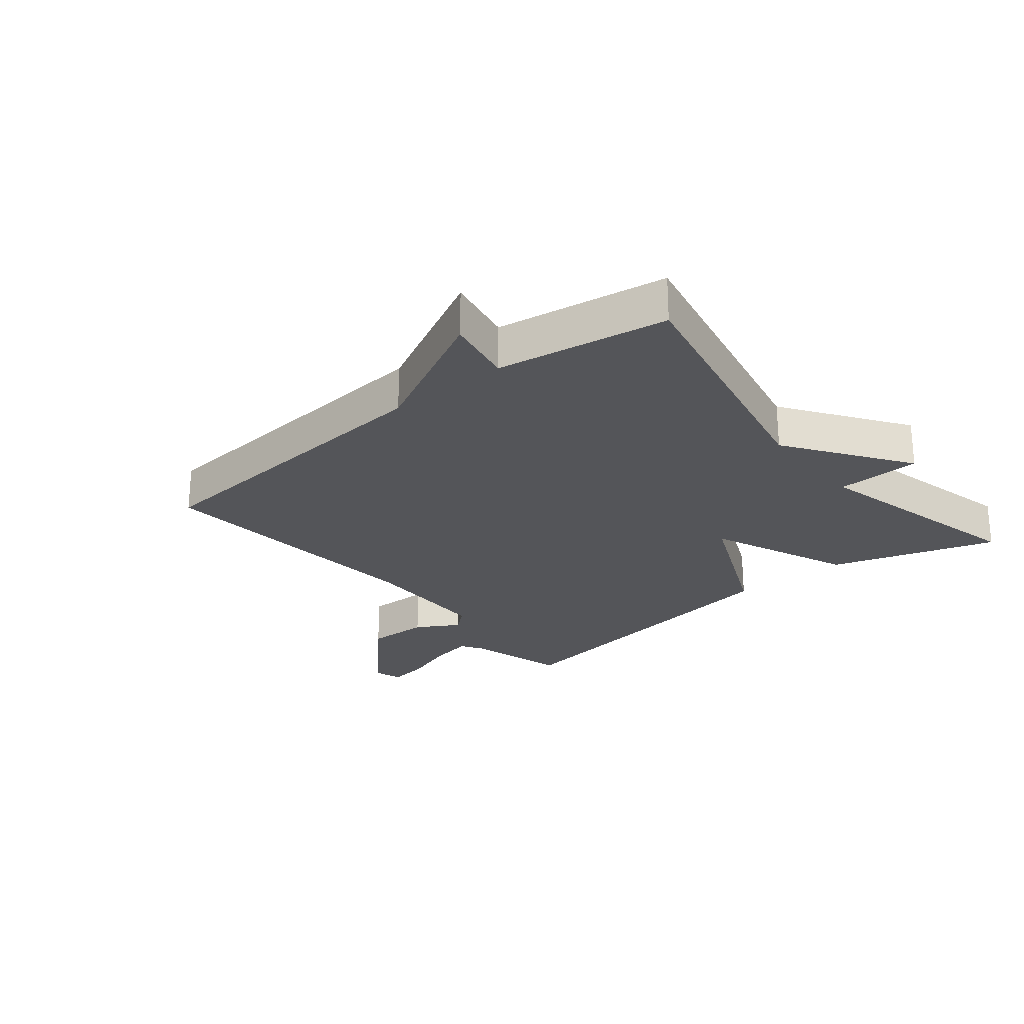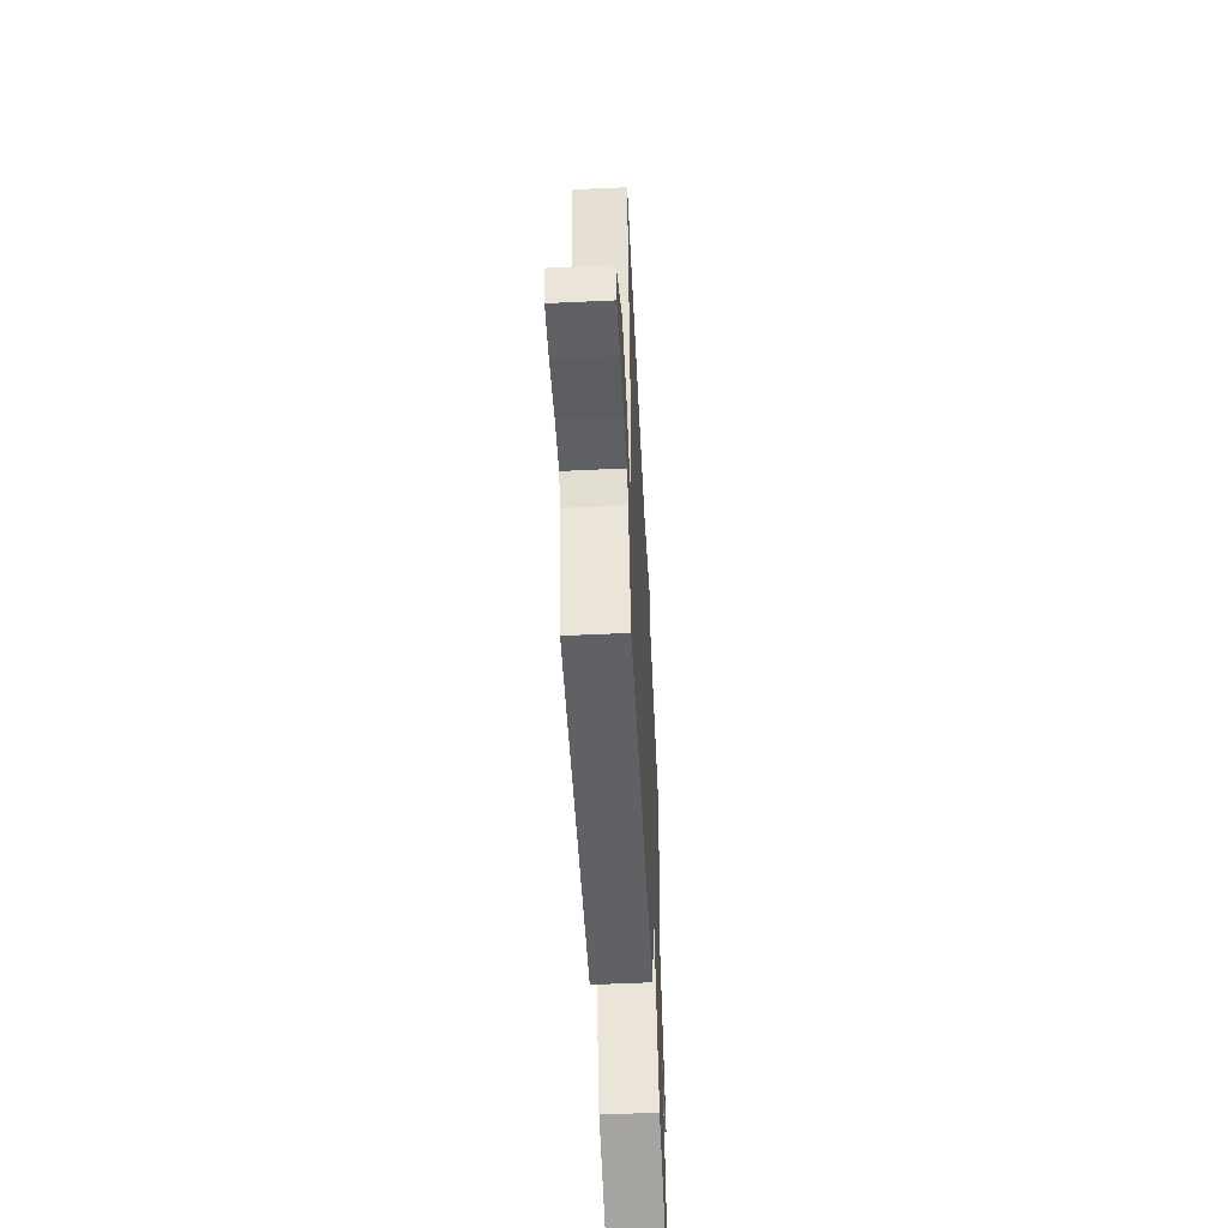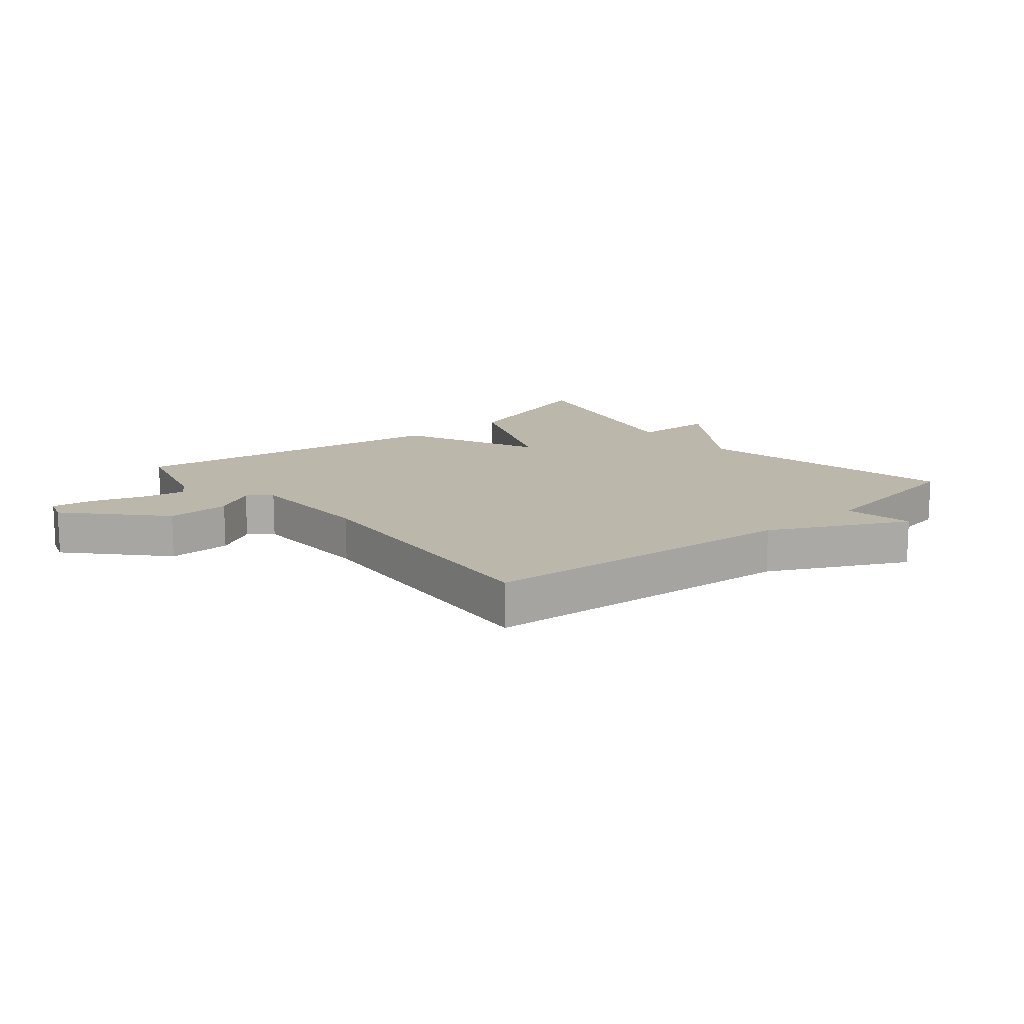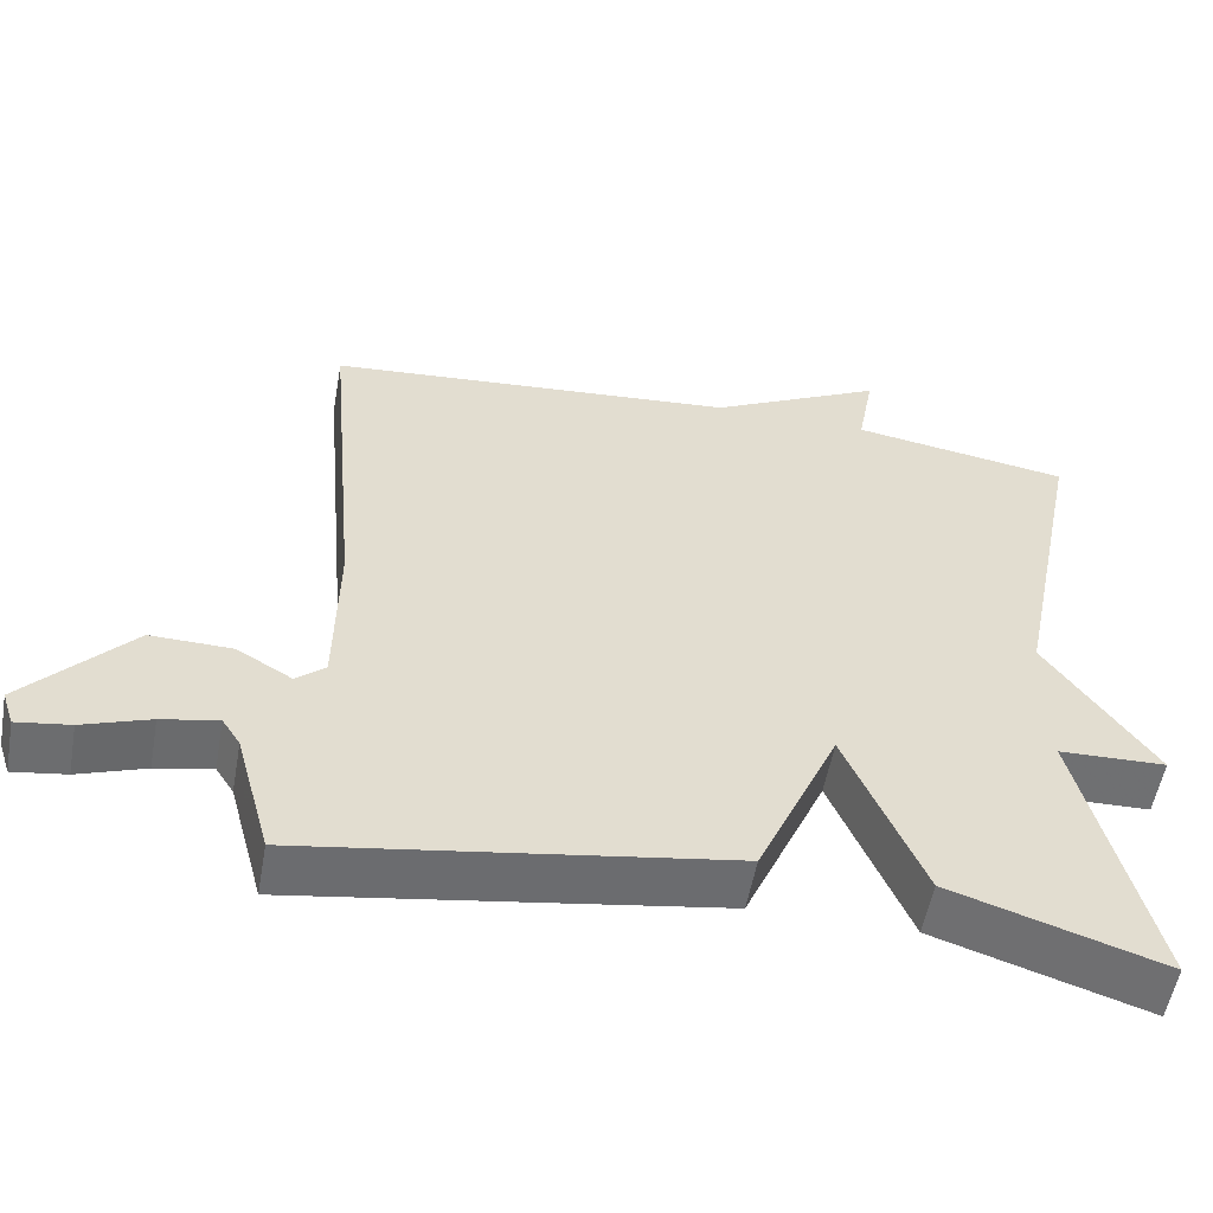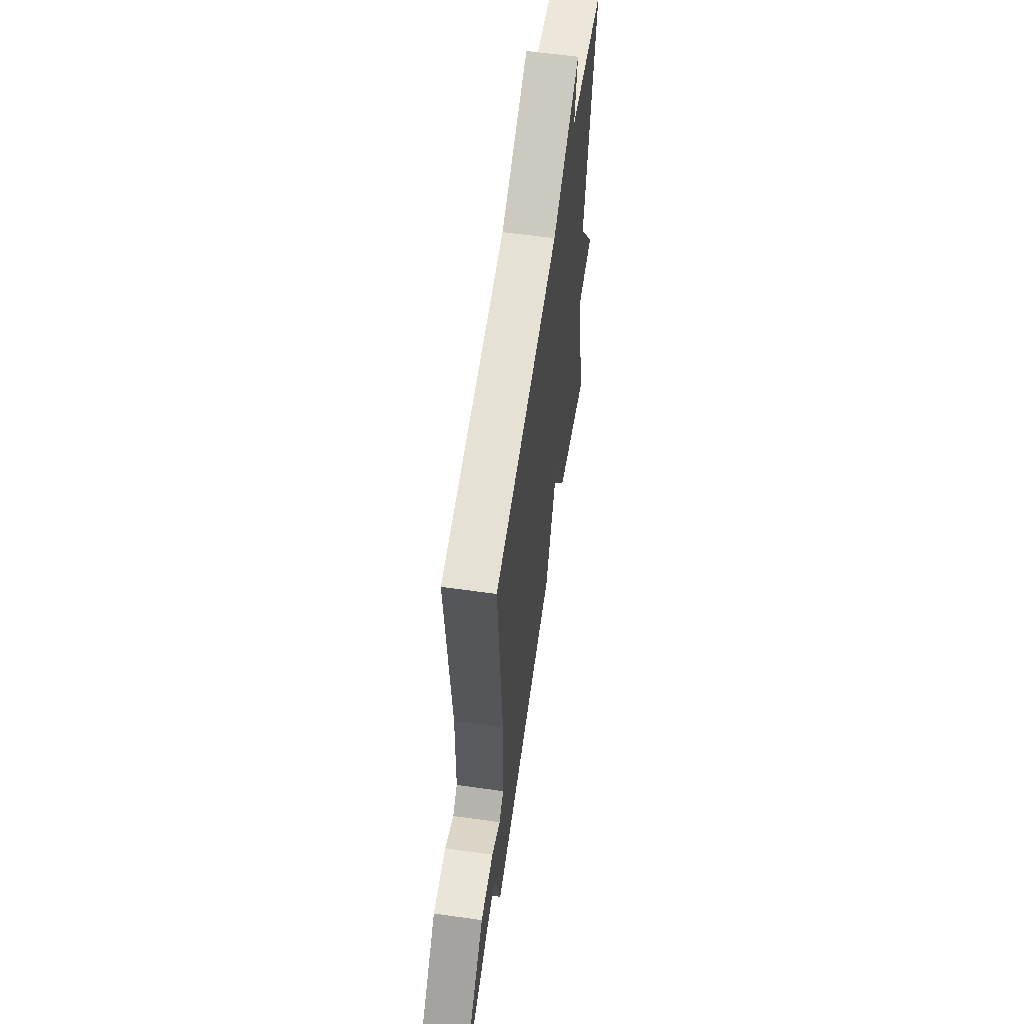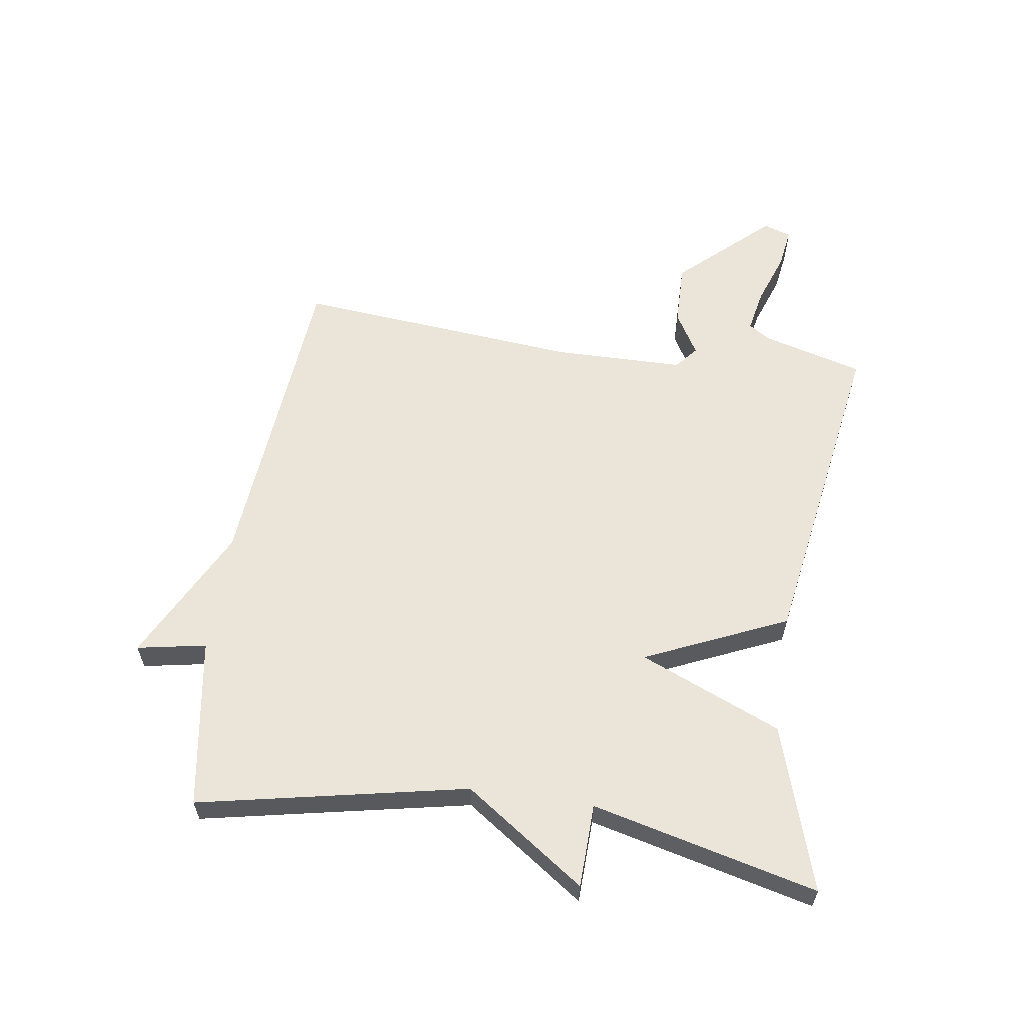
<metadata>
{"format":"obj","ext":"obj","renderer":"f3d","projection":"perspective","resolution":1024,"background":"white","views":[{"elev":-24.8,"azim":39.1,"up":"+Y"},{"elev":-55.7,"azim":-87.2,"up":"+Z"},{"elev":14.3,"azim":-40.2,"up":"+Y"},{"elev":-54.9,"azim":-10.2,"up":"+Z"},{"elev":59.0,"azim":-81.7,"up":"+Z"},{"elev":59.6,"azim":98.5,"up":"+Y"}]}
</metadata>
<code>
v -0.5 0.07 0.5
v 0.023 0.07 0.544
v 0.244 0.07 0.656
v 0.223 0.07 0.544
v 0.5 0.07 0.5
v 0.411 0.07 0.065
v 0.547 0.07 -0.131
v 0.411 0.07 -0.135
v 0.5 0.07 -0.5
v 0.233 0.07 -0.415
v 0.136 0.07 -0.185
v 0.033 0.07 -0.415
v -0.5 0.07 -0.5
v -0.545 0.07 -0.336
v -0.568 0.07 -0.301
v -0.639 0.07 -0.315
v -0.724 0.07 -0.345
v -0.791 0.07 -0.355
v -0.806 0.07 -0.31
v -0.671 0.07 -0.164
v -0.568 0.07 -0.166
v -0.498 0.07 -0.207
v -0.461 0.07 -0.176
v -0.458 0.07 0.037
v -0.5 0 0.5
v 0.023 0 0.544
v 0.244 0 0.656
v 0.223 0 0.544
v 0.5 0 0.5
v 0.411 0 0.065
v 0.547 0 -0.131
v 0.411 0 -0.135
v 0.5 0 -0.5
v 0.233 0 -0.415
v 0.136 0 -0.185
v 0.033 0 -0.415
v -0.5 0 -0.5
v -0.545 0 -0.336
v -0.568 0 -0.301
v -0.639 0 -0.315
v -0.724 0 -0.345
v -0.791 0 -0.355
v -0.806 0 -0.31
v -0.671 0 -0.164
v -0.568 0 -0.166
v -0.498 0 -0.207
v -0.461 0 -0.176
v -0.458 0 0.037
f 20 21 22
f 19 20 22
f 18 19 22
f 17 18 22
f 16 17 22
f 15 16 22
f 14 15 22 23
f 13 14 23
f 12 13 23
f 11 12 23
f 8 9 10 11
f 8 11 23 24
f 24 1 2
f 8 24 2
f 7 8 2
f 6 7 2
f 2 3 4
f 2 4 5 6
f 46 45 44
f 46 44 43
f 46 43 42
f 46 42 41
f 46 41 40
f 46 40 39
f 47 46 39 38
f 47 38 37
f 47 37 36
f 47 36 35
f 35 34 33 32
f 48 47 35 32
f 26 25 48
f 26 48 32
f 26 32 31
f 26 31 30
f 28 27 26
f 30 29 28 26
f 1 25 26 2
f 2 26 27 3
f 3 27 28 4
f 4 28 29 5
f 5 29 30 6
f 6 30 31 7
f 7 31 32 8
f 8 32 33 9
f 9 33 34 10
f 10 34 35 11
f 11 35 36 12
f 12 36 37 13
f 13 37 38 14
f 14 38 39 15
f 15 39 40 16
f 16 40 41 17
f 17 41 42 18
f 18 42 43 19
f 19 43 44 20
f 20 44 45 21
f 21 45 46 22
f 22 46 47 23
f 23 47 48 24
f 24 48 25 1

</code>
